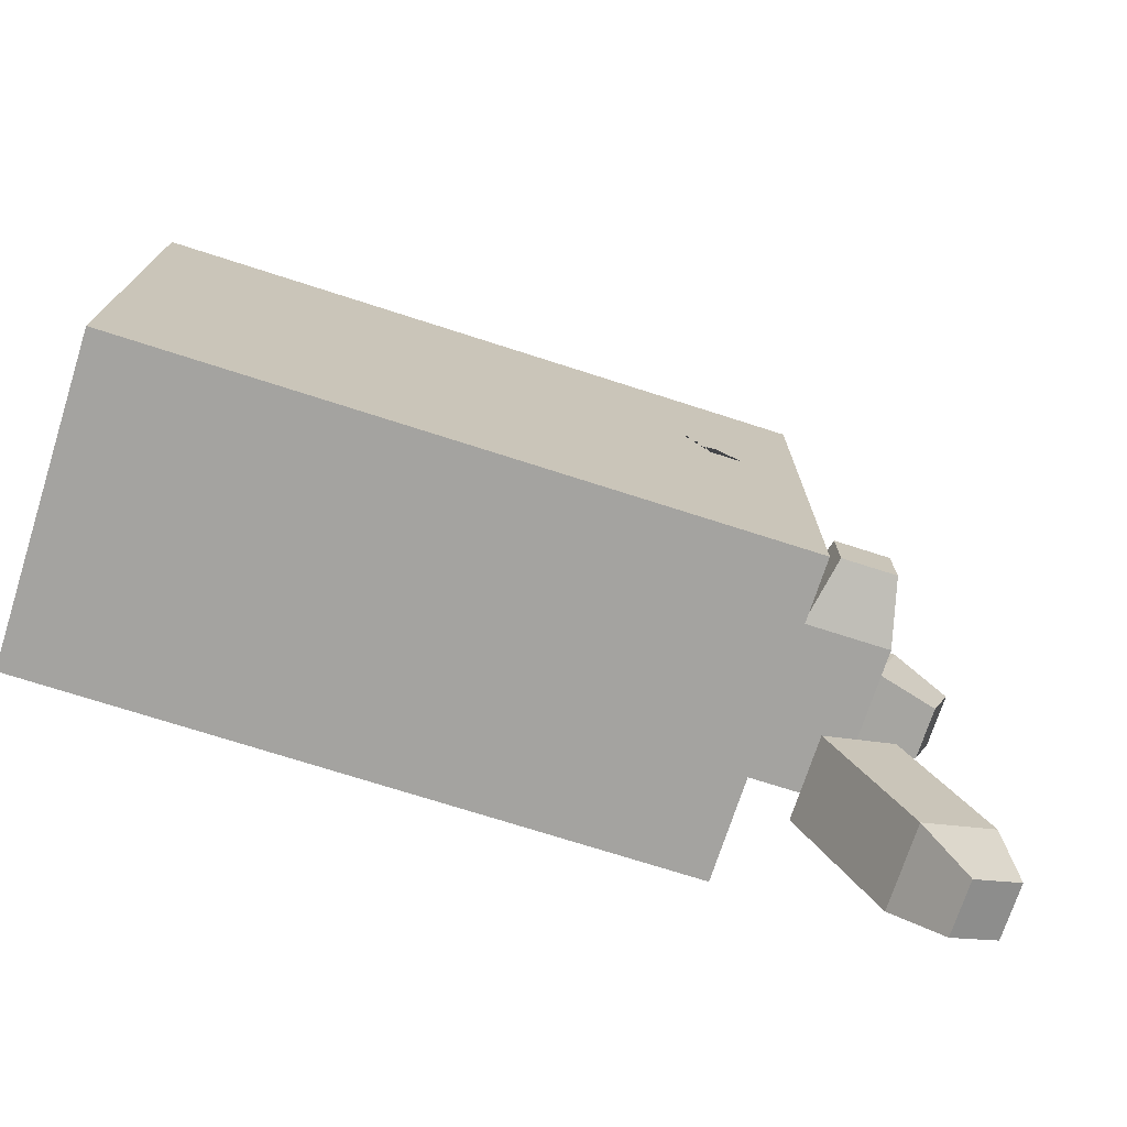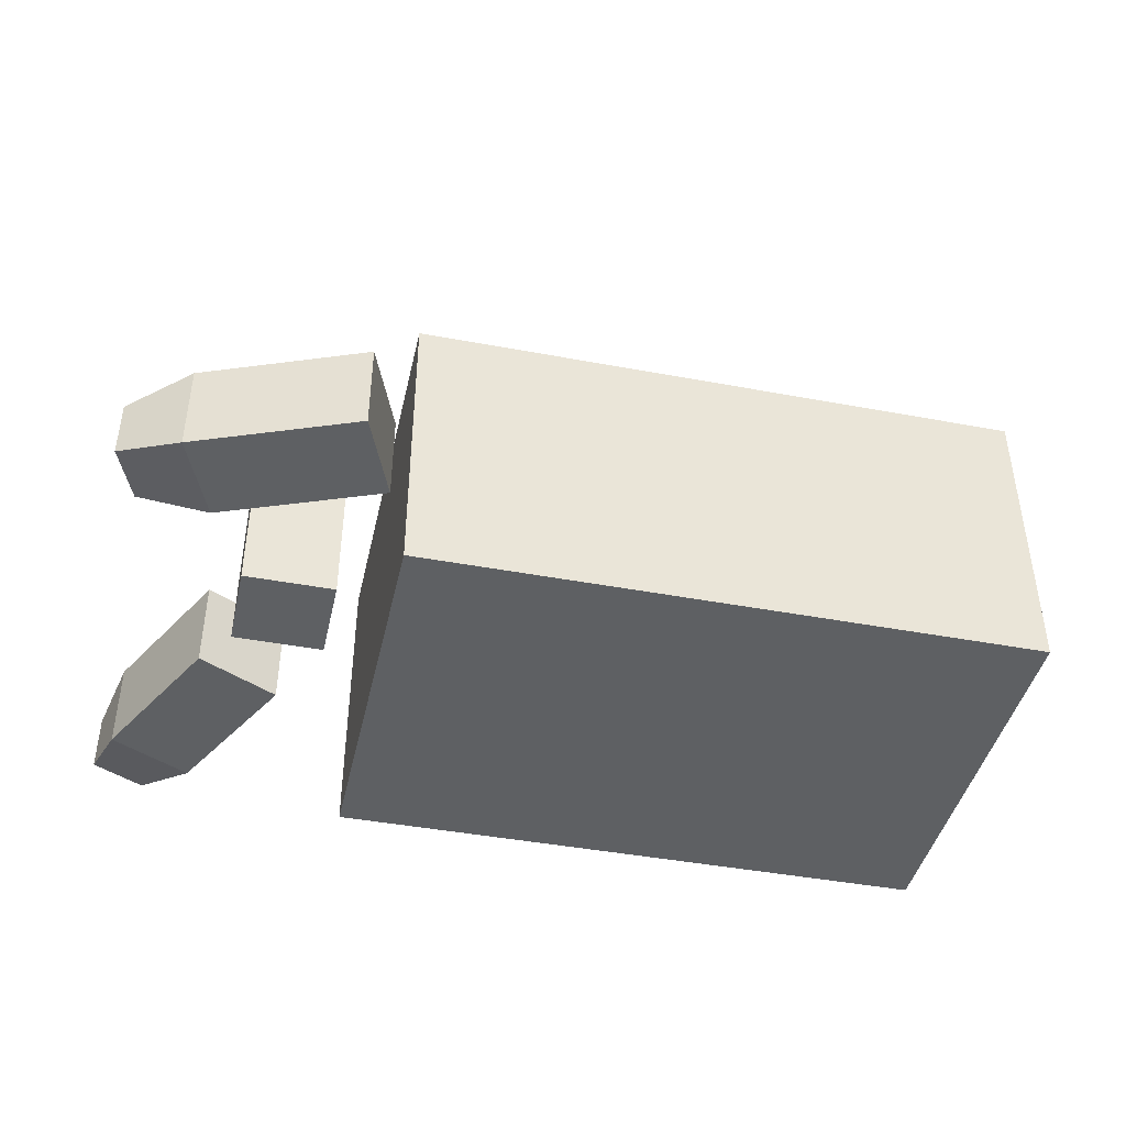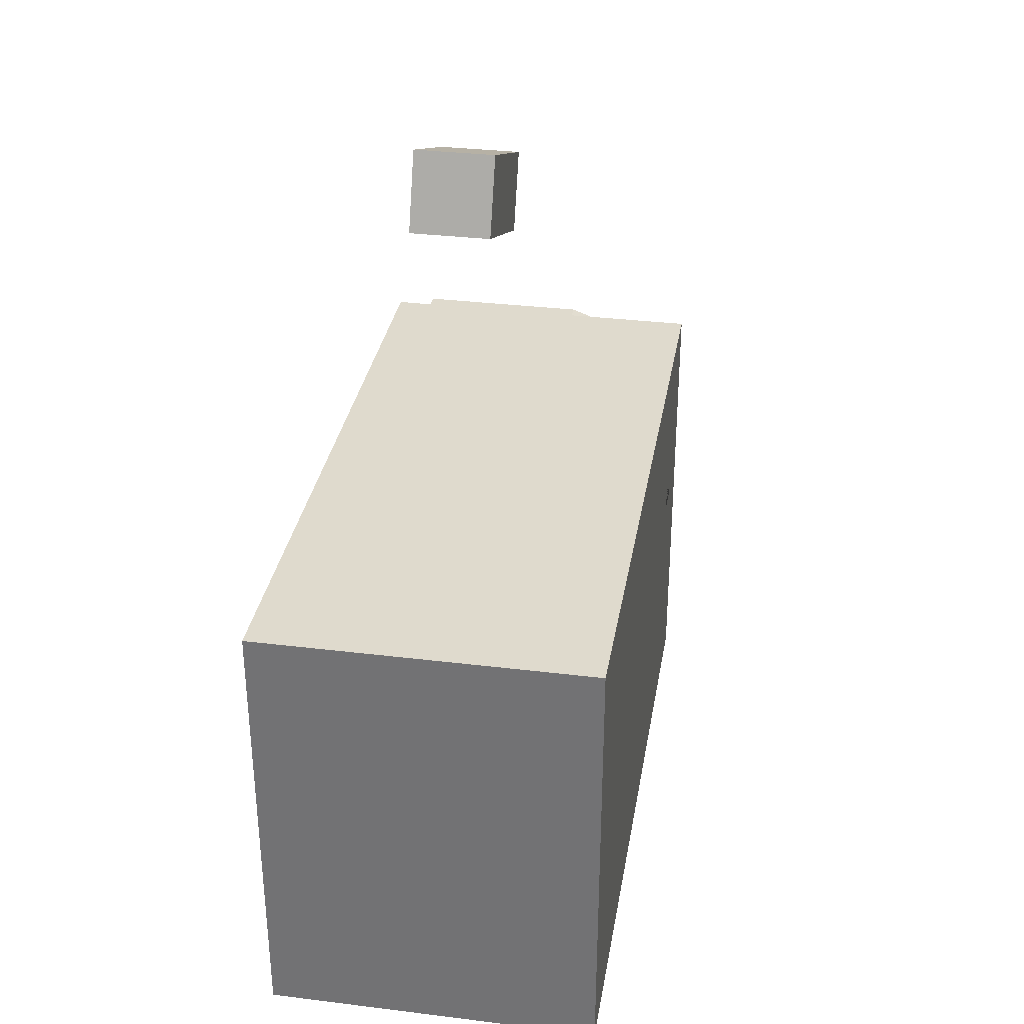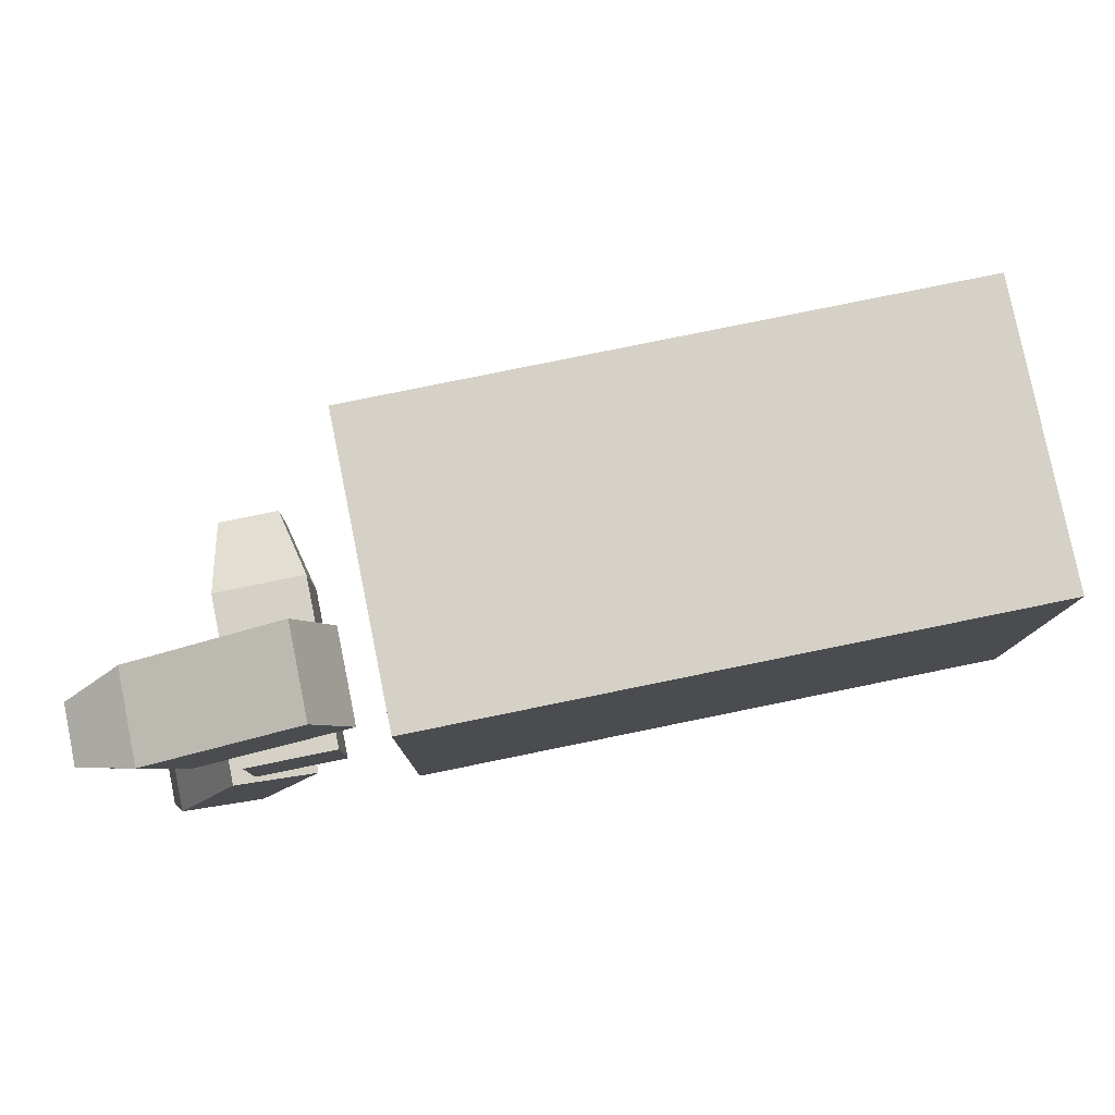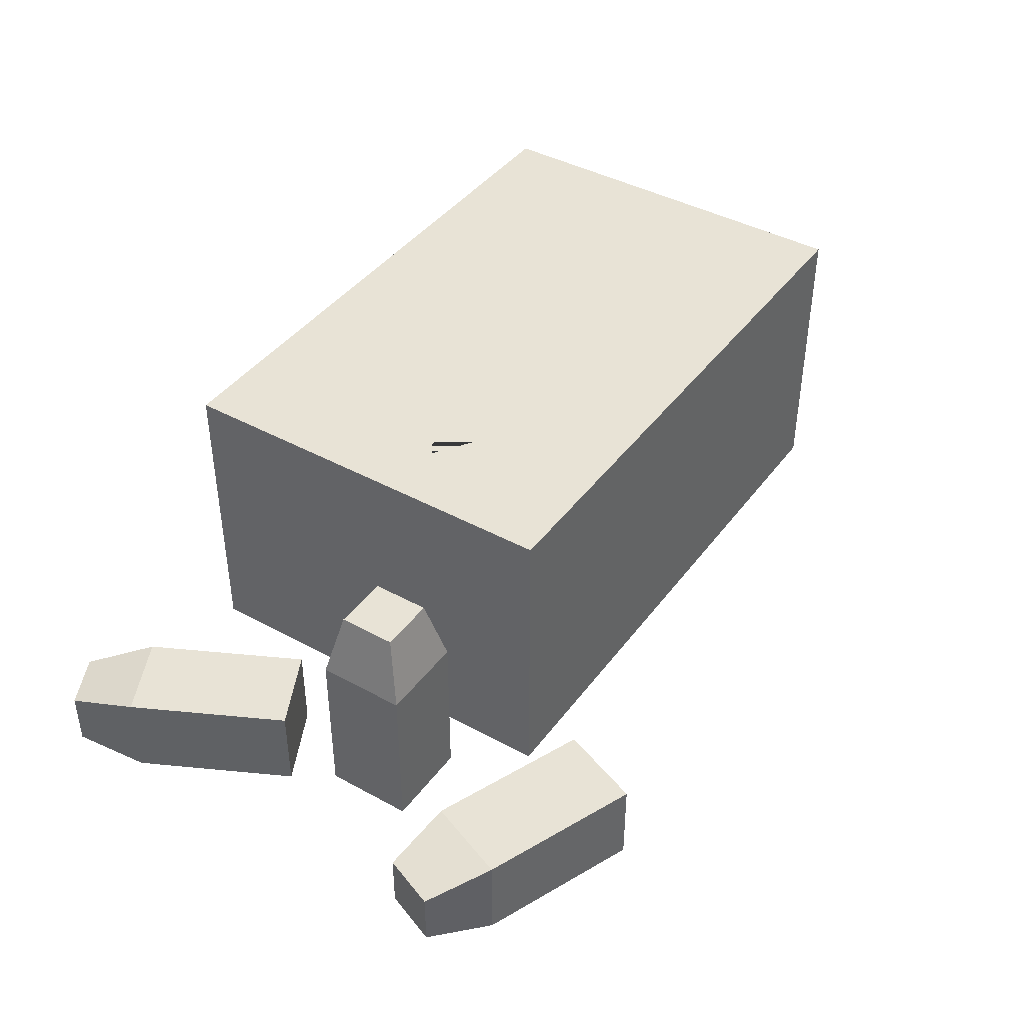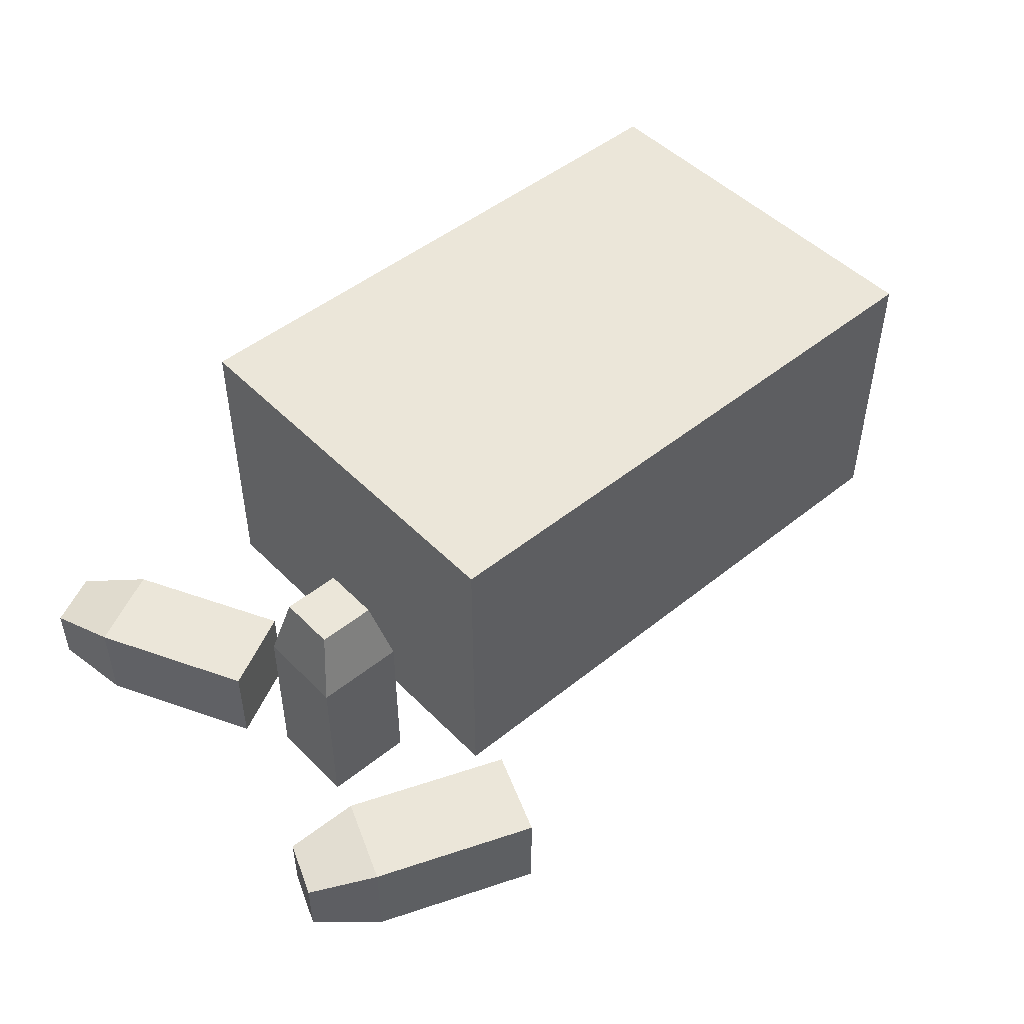
<metadata>
{"format":"obj","ext":"obj","renderer":"f3d","projection":"perspective","resolution":1024,"background":"white","views":[{"elev":-72.8,"azim":162.2,"up":"+Z"},{"elev":-42.7,"azim":-12.6,"up":"+Y"},{"elev":32.9,"azim":99.6,"up":"+Z"},{"elev":79.7,"azim":-11.5,"up":"+Z"},{"elev":41.8,"azim":-56.6,"up":"+Y"},{"elev":48.4,"azim":-41.9,"up":"+Y"}]}
</metadata>
<code>
v -0.2007 0 0.1566
v 0.4987 0 0.1566
v -0.2007 0.3411 0.1566
v 0.4987 0.3411 0.1566
v -0.2007 0.3411 -0.3055
v 0.4987 0.3411 -0.3055
v -0.2007 0 -0.3055
v 0.4987 0 -0.3055
v 0.2189 0.3411 0.1566
v 0.2189 0 0.1566
v 0.4428 0.3411 0.1566
v 0.4428 0 0.1566
v 0.07906 0.3411 -0.3055
v 0.07906 0 -0.3055
v -0.1448 0.3411 -0.3055
v -0.1448 0 -0.3055
v -0.1674 0.3411 0.1233
v -0.1382 0.3411 -0.03748
v -0.1674 0.3411 0.006382
v -0.07211 0.3411 0.1233
v -0.07211 0.3411 0.006382
v -0.1019 0.3411 -0.03748
v -0.3584 0.00644 0.0824
v -0.2594 0.00644 0.0824
v -0.3409 0.2655 0.06483
v -0.2769 0.2655 0.06483
v -0.3409 0.2655 0.000885
v -0.2769 0.2655 0.000885
v -0.3584 0.00644 -0.01669
v -0.2594 0.00644 -0.01669
v -0.3584 0.1899 0.0824
v -0.2594 0.1899 0.0824
v -0.2594 0.1899 -0.01669
v -0.3584 0.1899 -0.01669
v -0.3483 0.00644 -0.006562
v -0.2695 0.00644 -0.006562
v -0.2695 0.00644 0.07227
v -0.3483 0.00644 0.07227
v -0.2643 0.1058 0.328
v -0.2278 0.1058 0.2359
v -0.4987 0.08822 0.2164
v -0.4752 0.08822 0.157
v -0.4987 0.02428 0.2164
v -0.4752 0.02428 0.157
v -0.2643 0.006707 0.328
v -0.2278 0.006707 0.2359
v -0.4349 0.1058 0.2606
v -0.3985 0.1058 0.1684
v -0.3985 0.006707 0.1684
v -0.4349 0.006707 0.2606
v -0.2606 0.01683 0.3186
v -0.2316 0.01683 0.2453
v -0.2316 0.09567 0.2453
v -0.2606 0.09567 0.3186
v -0.3887 0.1058 -0.05996
v -0.3002 0.1058 -0.1045
v -0.4894 0.08822 -0.2993
v -0.4323 0.08822 -0.328
v -0.4894 0.02428 -0.2993
v -0.4323 0.02428 -0.328
v -0.3887 0.006707 -0.05996
v -0.3002 0.006707 -0.1045
v -0.4712 0.1058 -0.2239
v -0.3826 0.1058 -0.2684
v -0.3826 0.006707 -0.2684
v -0.4712 0.006707 -0.2239
v -0.3797 0.01683 -0.06451
v -0.3093 0.01683 -0.09992
v -0.3093 0.09567 -0.09992
v -0.3797 0.09567 -0.06451
f 11 12 2 4
f 13 11 4 6
f 5 15 16 7
f 7 16 10 1
f 2 8 6 4
f 7 1 3 5
f 1 10 9 3
f 9 10 12 11
f 14 13 6 8
f 16 15 13 14
f 22 18 19 17 20 21
f 15 9 11 13
f 12 14 8 2
f 10 16 14 12
f 17 3 9 20
f 5 3 17 19
f 9 15 21 20
f 18 22 21 15 5 19
f 31 32 26 25
f 25 26 28 27
f 27 28 33 34
f 35 36 37 38
f 32 33 28 26
f 34 31 25 27
f 23 24 32 31
f 24 30 33 32
f 34 33 30 29
f 29 23 31 34
f 29 30 36 35
f 30 24 37 36
f 24 23 38 37
f 23 29 35 38
f 47 48 42 41
f 41 42 44 43
f 43 44 49 50
f 51 52 53 54
f 48 49 44 42
f 50 47 41 43
f 39 40 48 47
f 40 46 49 48
f 50 49 46 45
f 45 39 47 50
f 45 46 52 51
f 46 40 53 52
f 40 39 54 53
f 39 45 51 54
f 63 64 58 57
f 57 58 60 59
f 59 60 65 66
f 67 68 69 70
f 64 65 60 58
f 66 63 57 59
f 55 56 64 63
f 56 62 65 64
f 66 65 62 61
f 61 55 63 66
f 61 62 68 67
f 62 56 69 68
f 56 55 70 69
f 55 61 67 70

</code>
